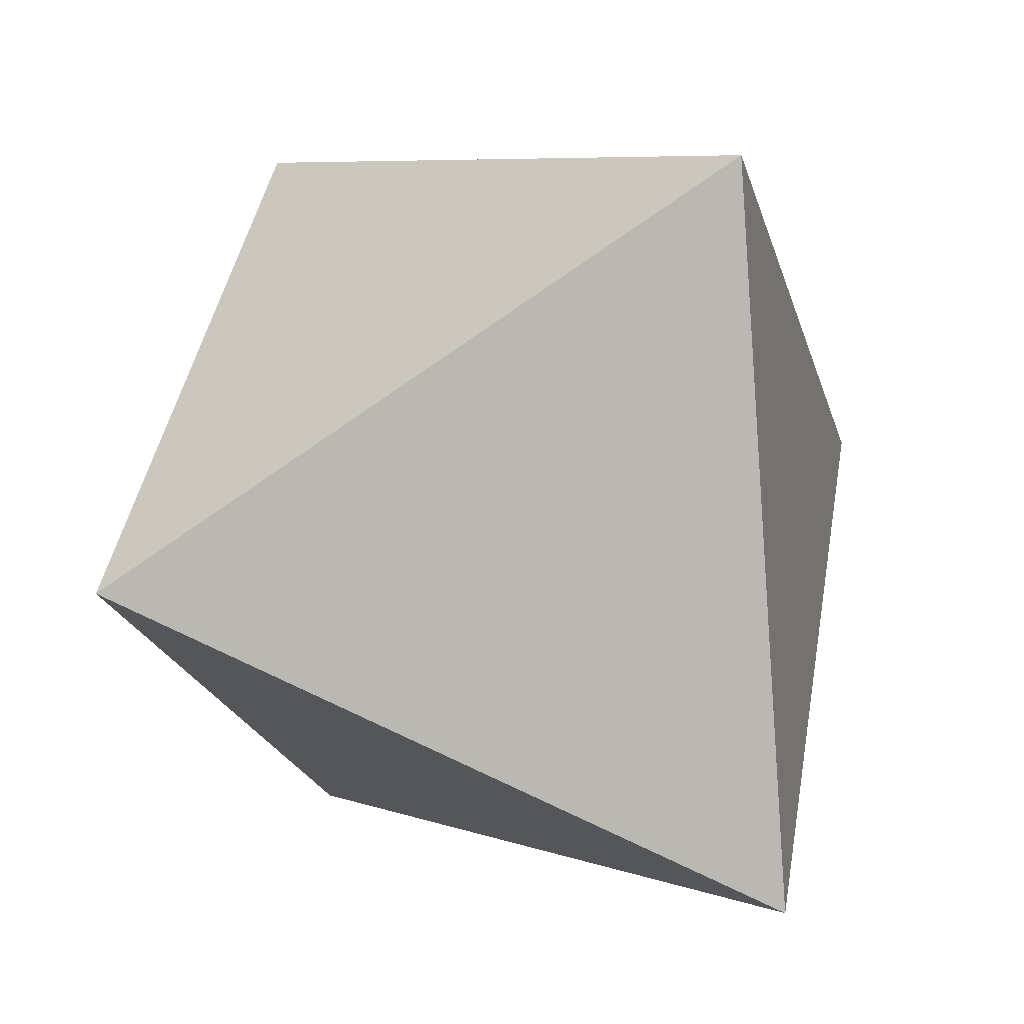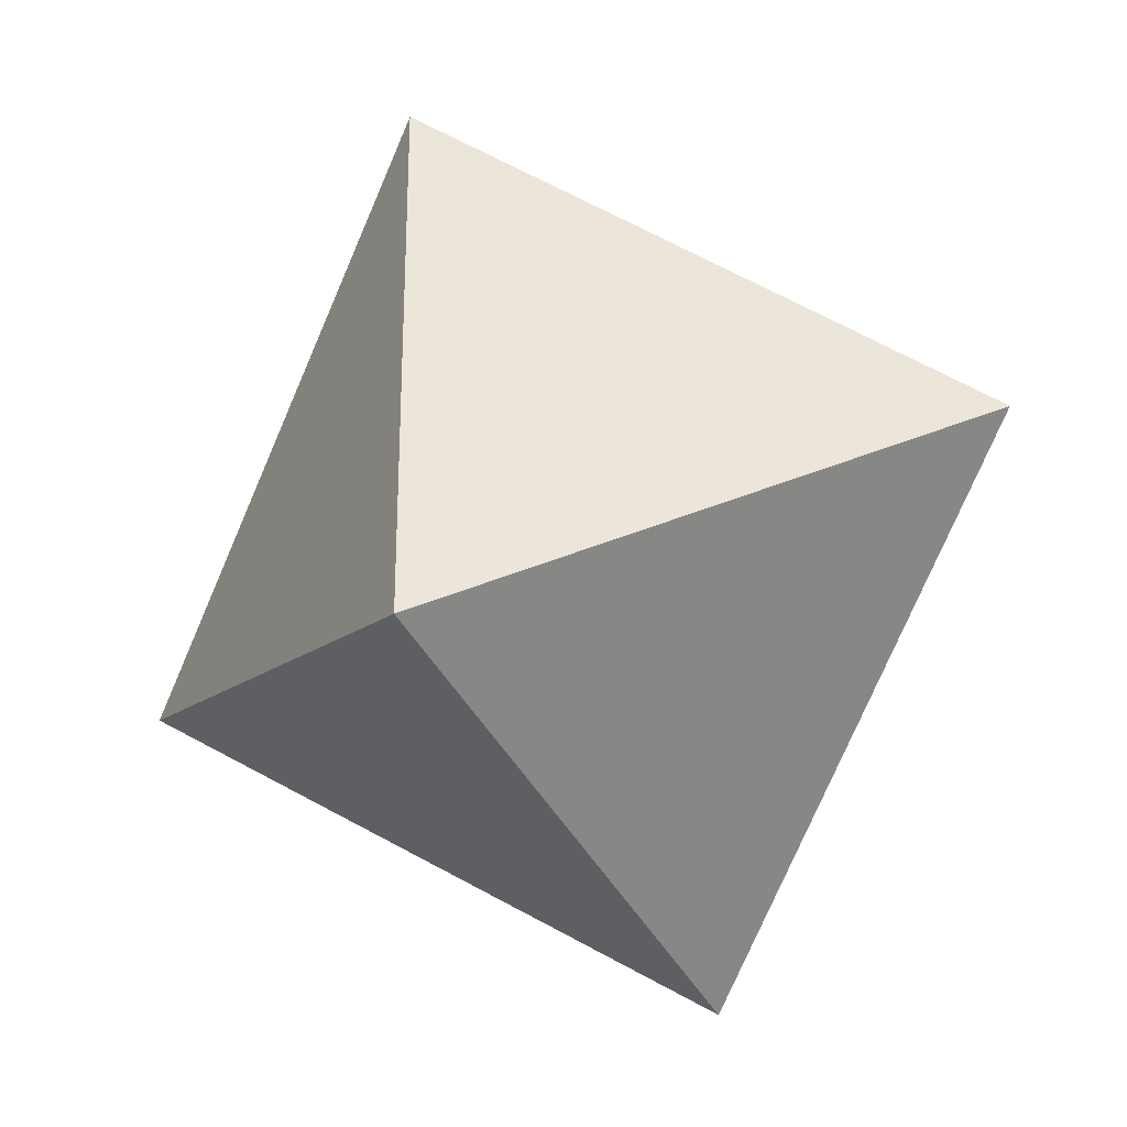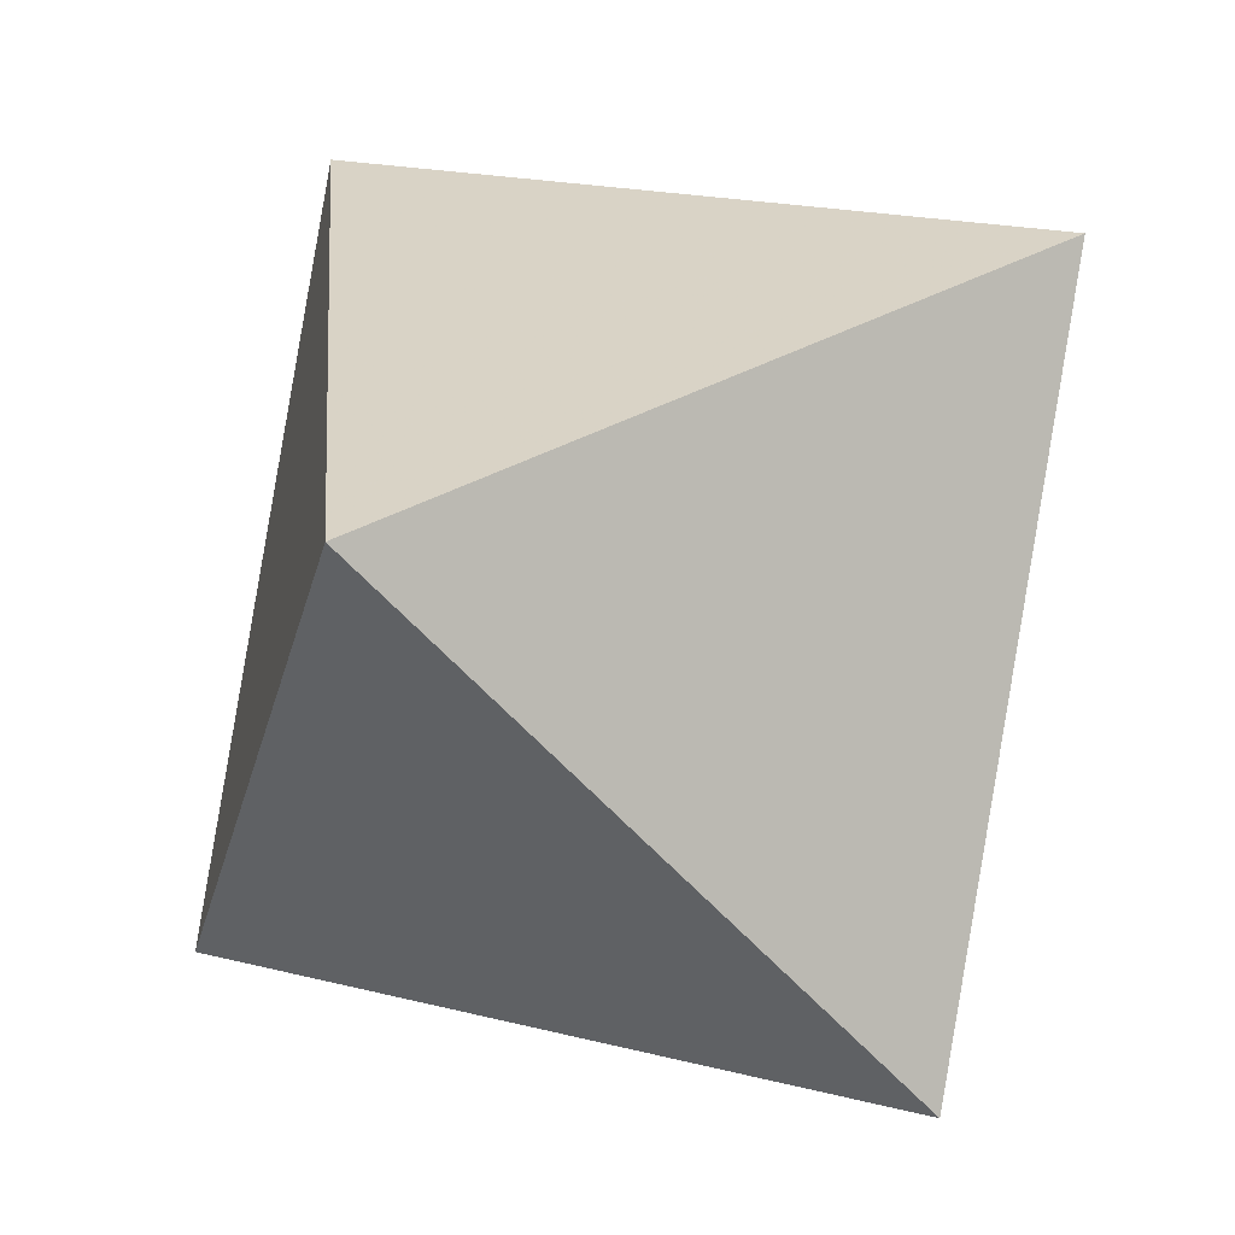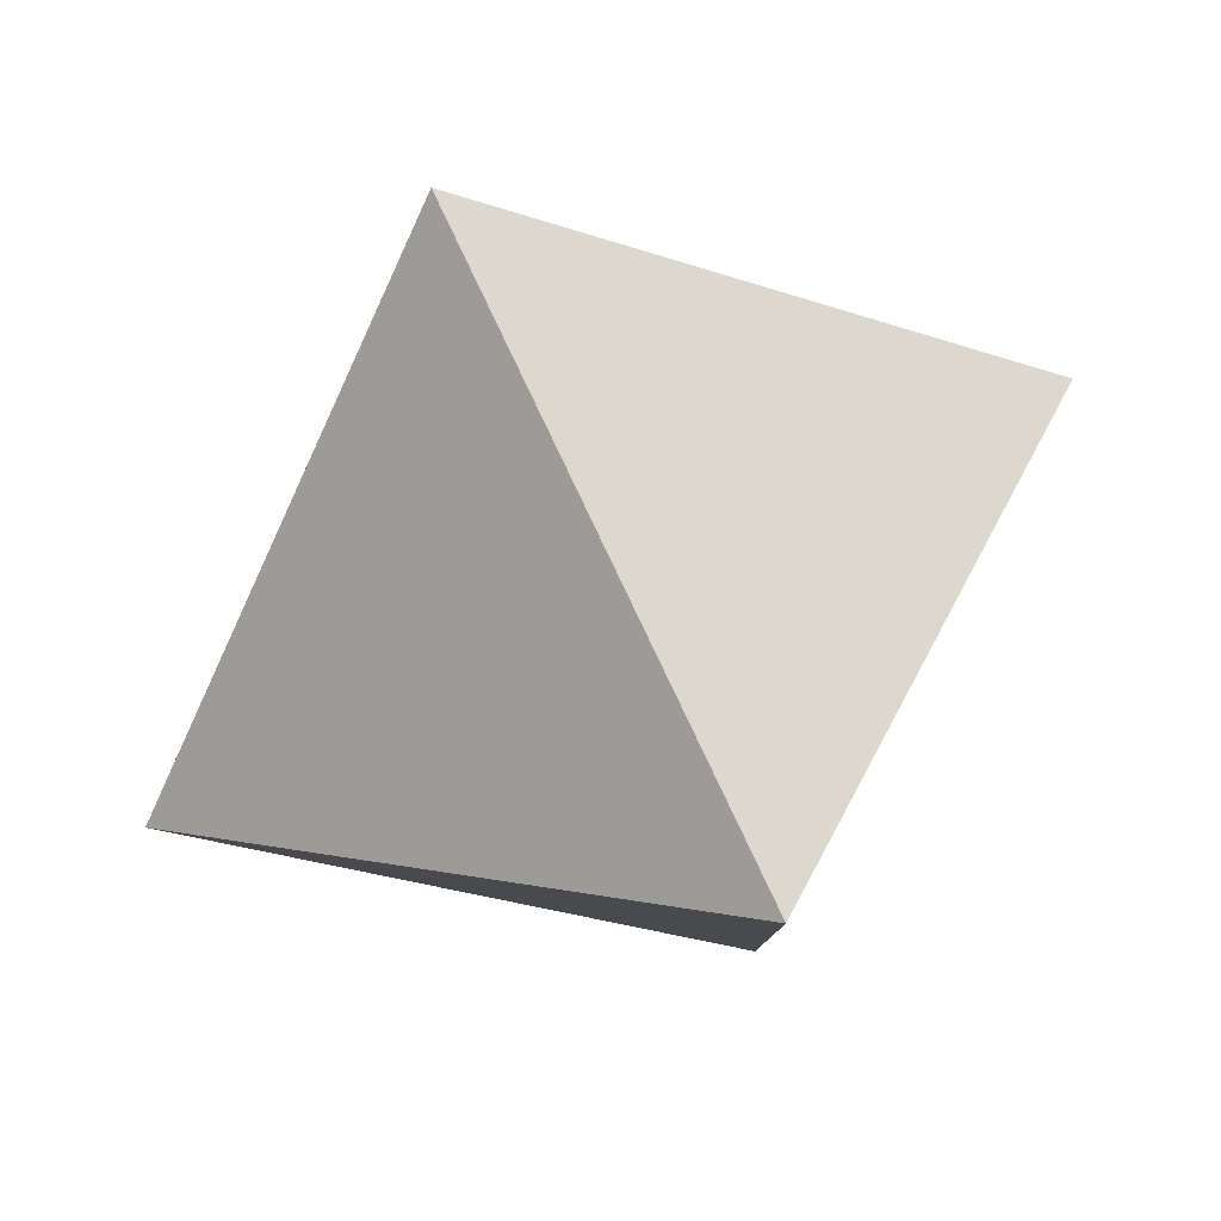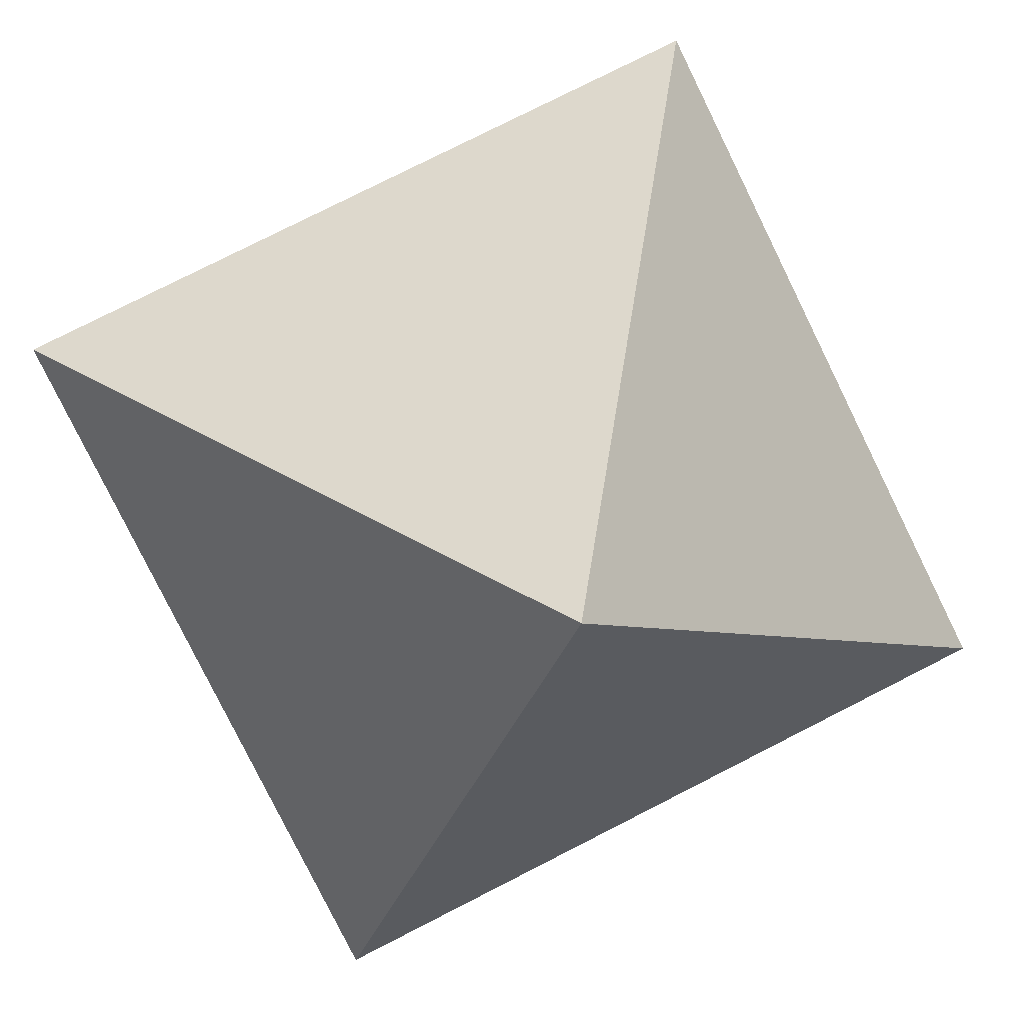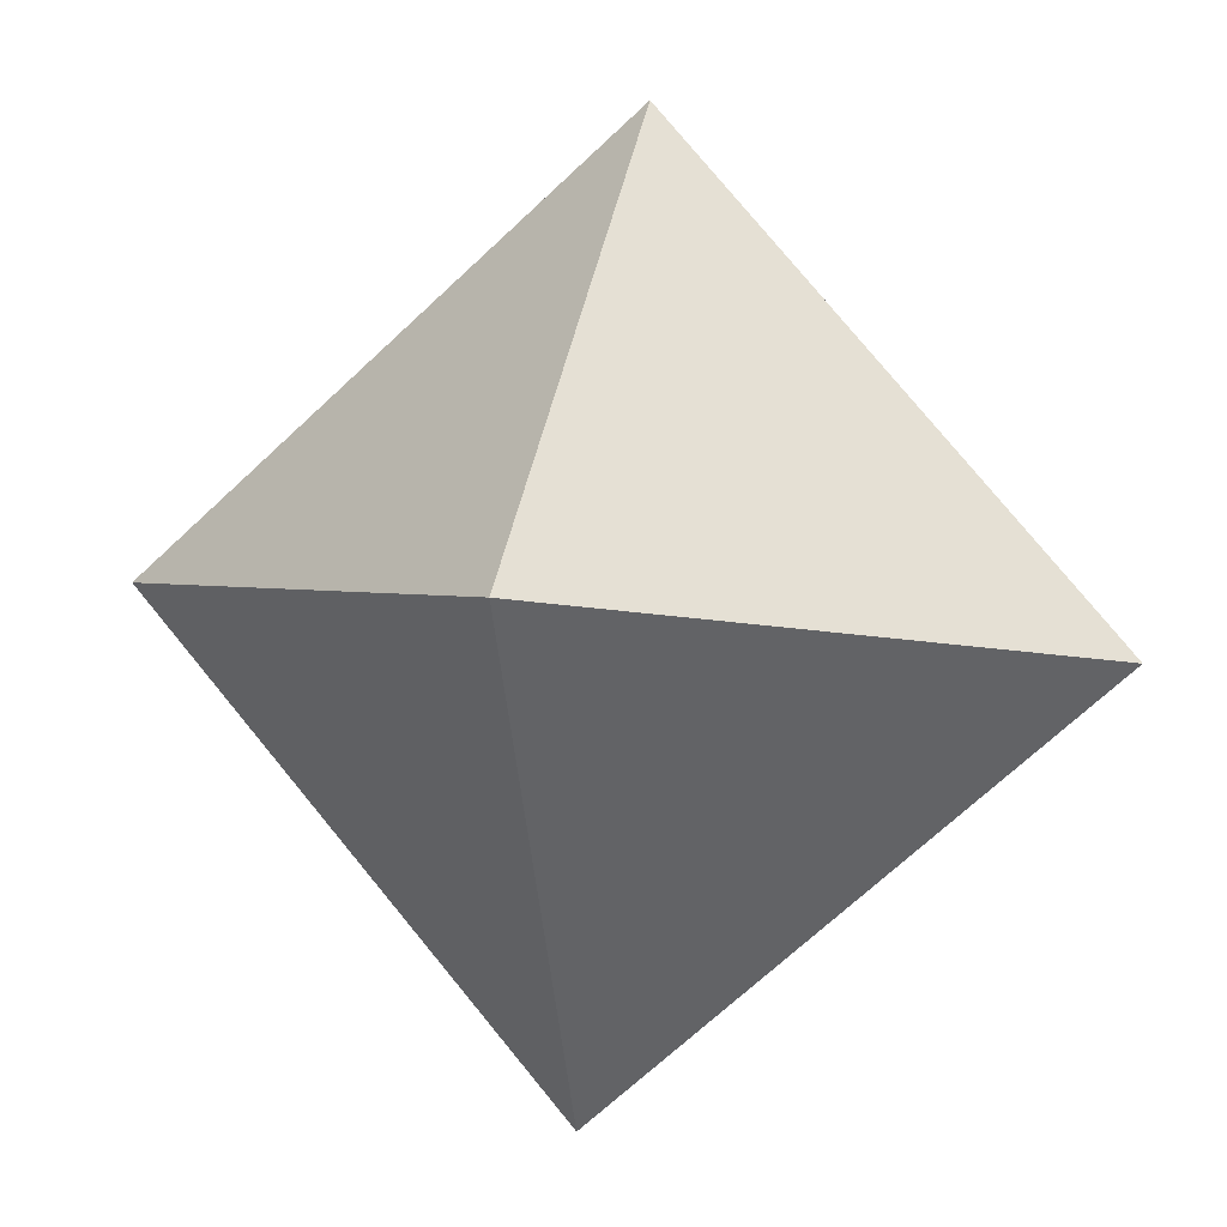
<metadata>
{"format":"obj","ext":"obj","renderer":"f3d","projection":"perspective","resolution":1024,"background":"white","views":[{"elev":74.5,"azim":-11.1,"up":"+Y"},{"elev":-69.5,"azim":-11.4,"up":"+Z"},{"elev":53.9,"azim":169.0,"up":"+Y"},{"elev":-72.7,"azim":167.7,"up":"+Z"},{"elev":-24.2,"azim":93.8,"up":"+Y"},{"elev":67.4,"azim":152.6,"up":"+Z"}]}
</metadata>
<code>
v 1 1 1
v 4 0 3
v 3.2 3.6 2.5
v 0.6 -0.6 4.4
v 2.8 2.1 5.9
v -0.2 3.1 3.9
f 1 3 2
f 1 6 3
f 1 4 6
f 1 2 4
f 5 3 6
f 5 6 4
f 5 4 2
f 5 2 3

</code>
